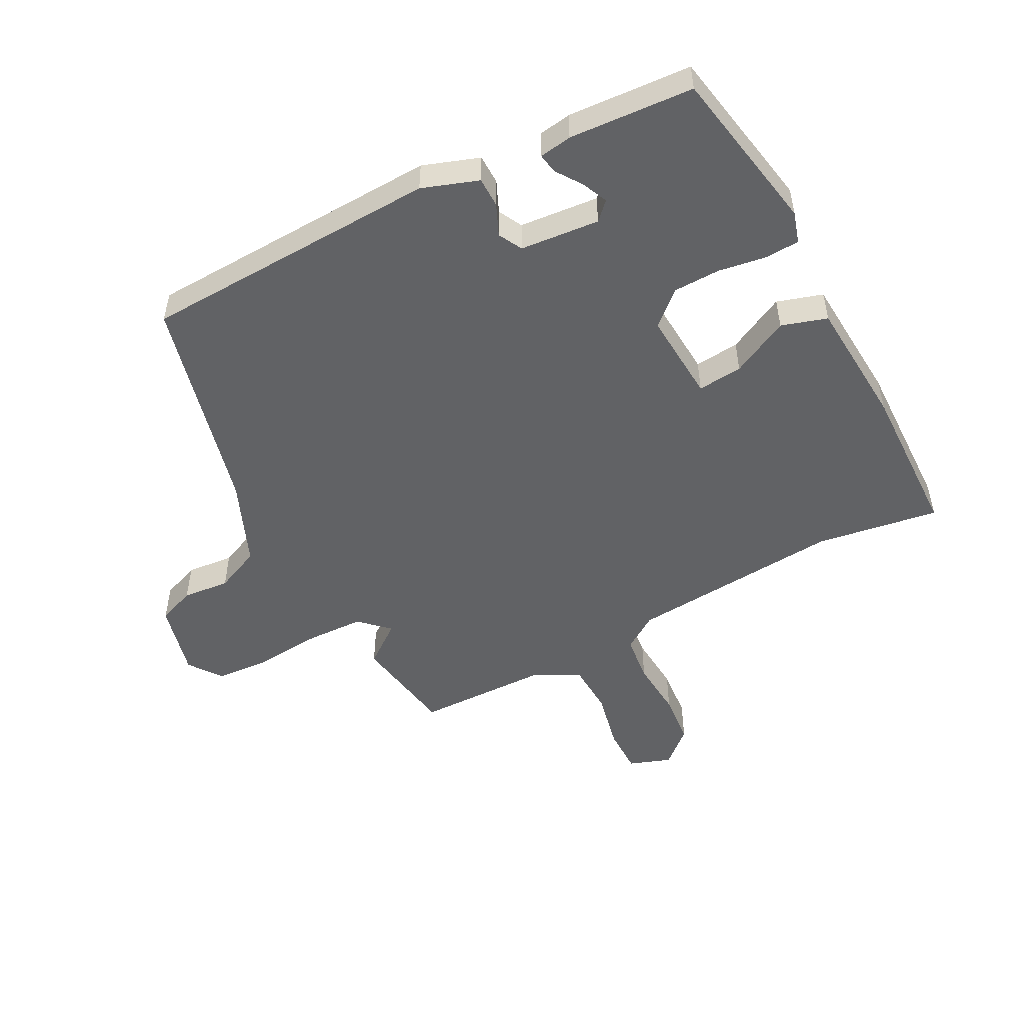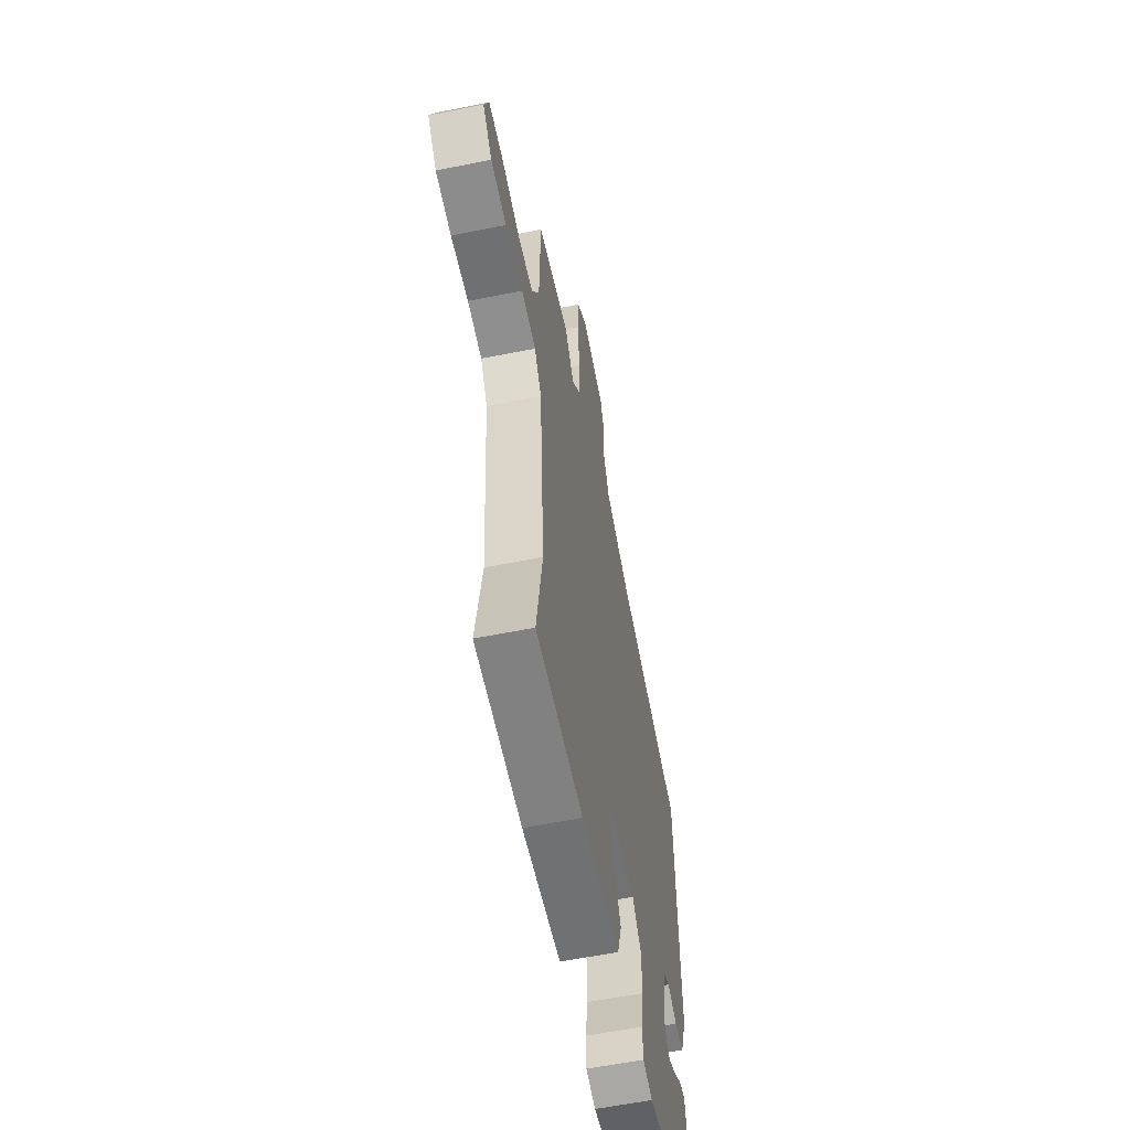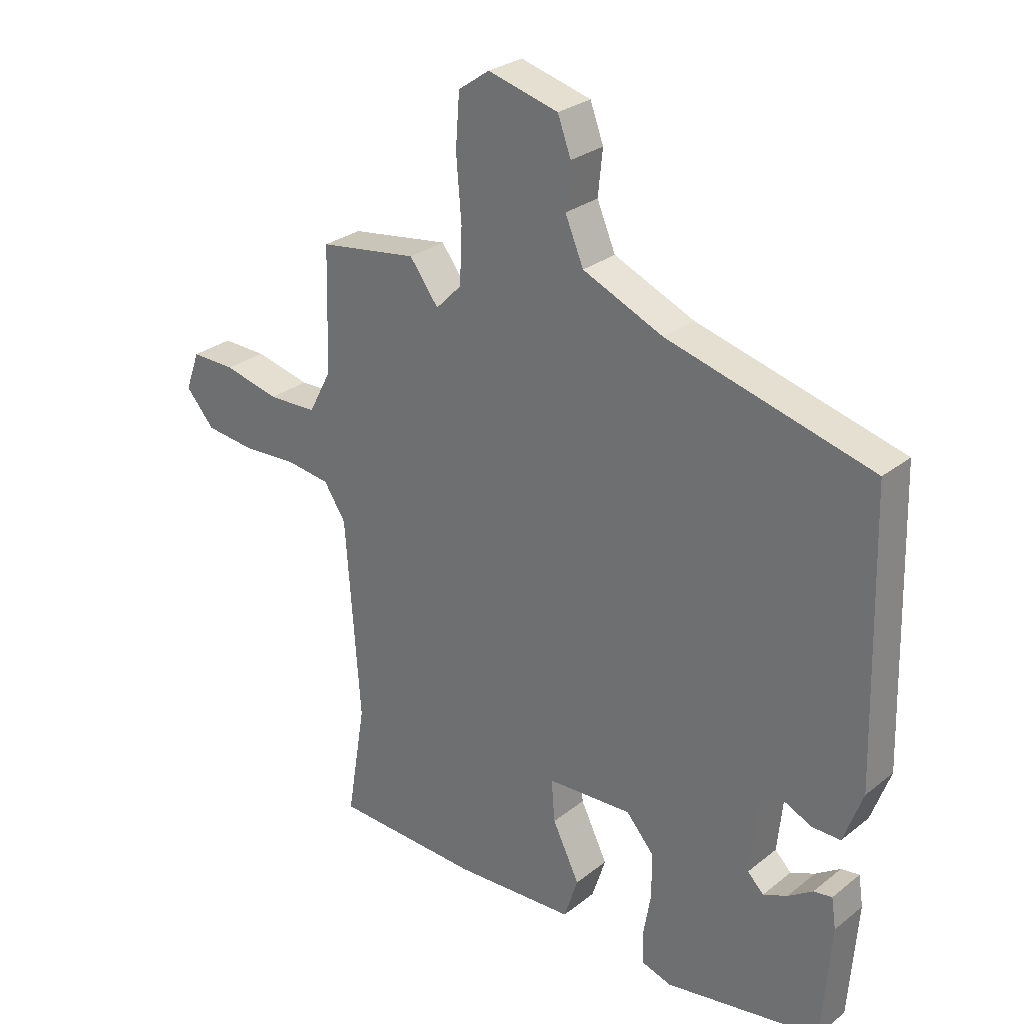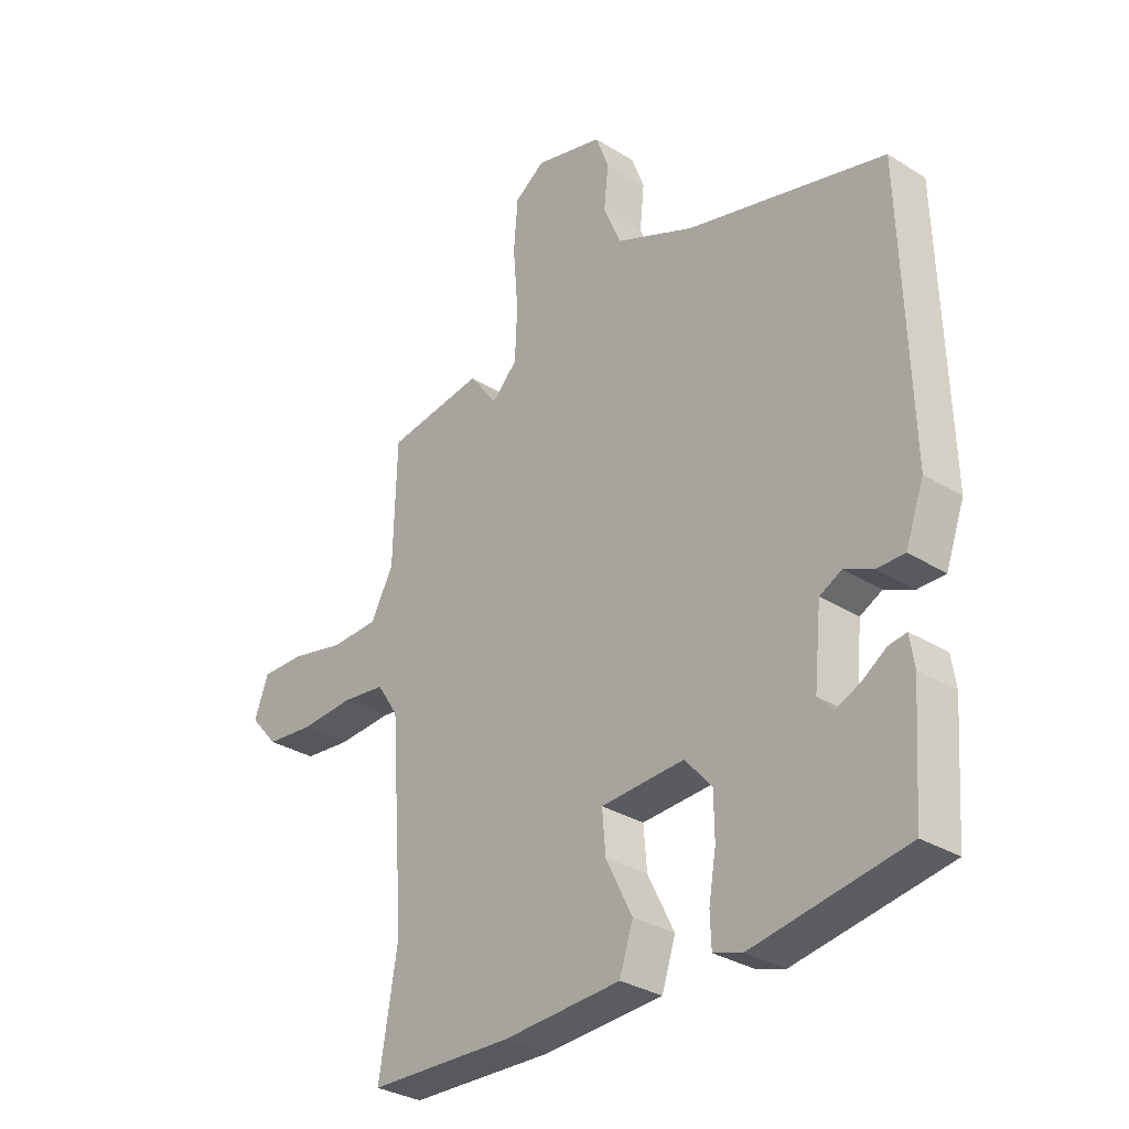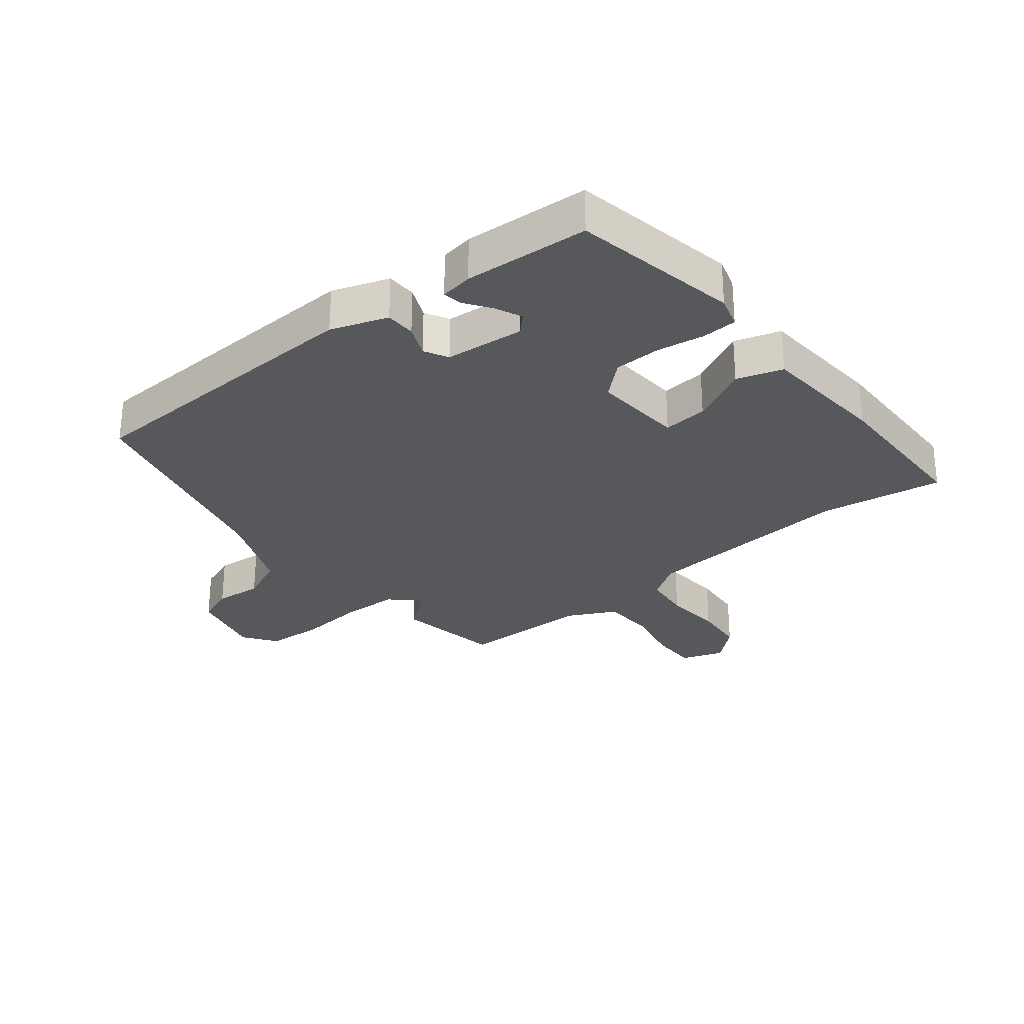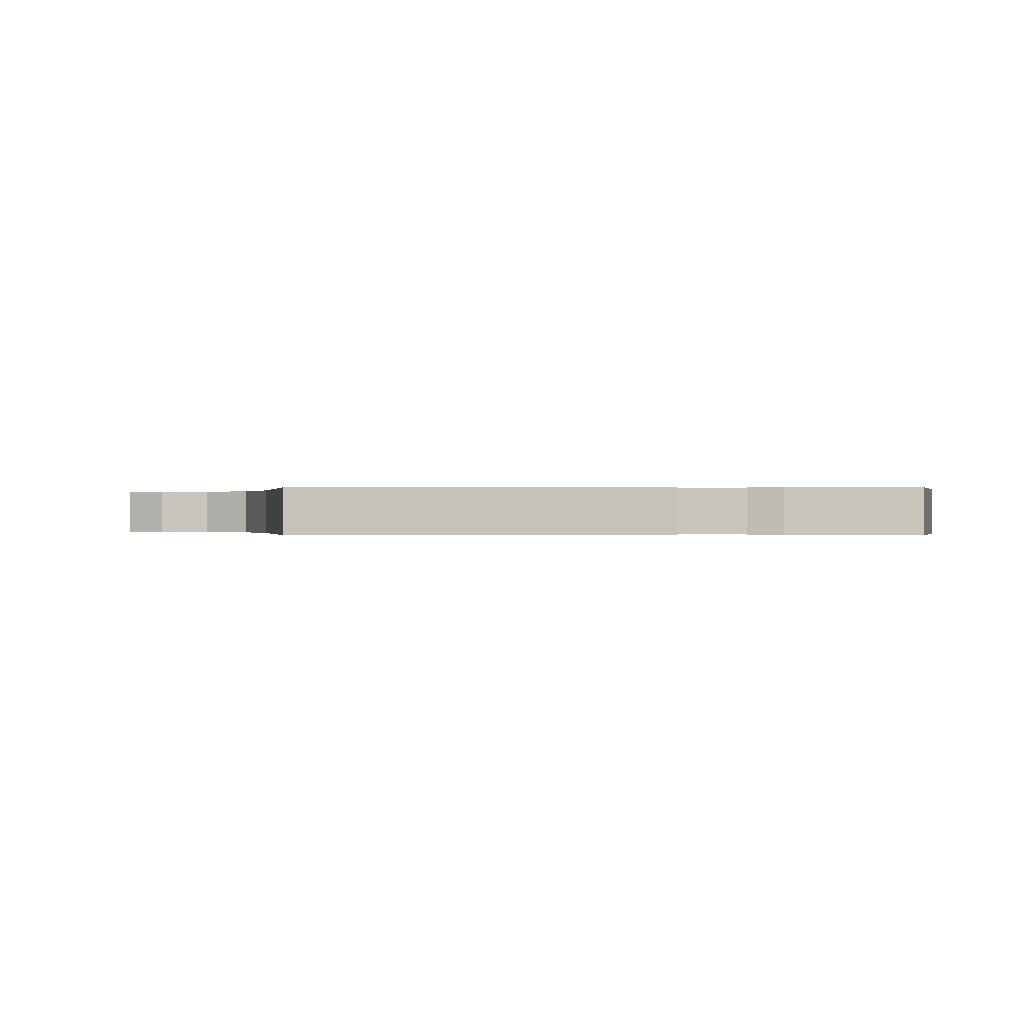
<metadata>
{"format":"obj","ext":"obj","renderer":"f3d","projection":"perspective","resolution":1024,"background":"white","views":[{"elev":-50.6,"azim":118.4,"up":"+Y"},{"elev":-58.4,"azim":-78.3,"up":"+Z"},{"elev":28.1,"azim":40.3,"up":"+Z"},{"elev":-31.4,"azim":48.5,"up":"+Z"},{"elev":-28.4,"azim":129.6,"up":"+Y"},{"elev":-0.1,"azim":94.1,"up":"+Y"}]}
</metadata>
<code>
v -0.511 0.07 0.498
v -0.339 0.07 0.524
v -0.289 0.07 0.457
v -0.244 0.07 0.503
v -0.24 0.07 0.597
v -0.249 0.07 0.706
v -0.242 0.07 0.797
v -0.188 0.07 0.835
v -0.066 0.07 0.803
v -0.043 0.07 0.741
v -0.051 0.07 0.664
v -0.019 0.07 0.589
v 0.12 0.07 0.529
v 0.475 0.07 0.436
v 0.489 0.07 -0.051
v 0.456 0.07 -0.142
v 0.407 0.07 -0.142
v 0.356 0.07 -0.119
v 0.317 0.07 -0.139
v 0.304 0.07 -0.268
v 0.332 0.07 -0.296
v 0.374 0.07 -0.278
v 0.417 0.07 -0.249
v 0.449 0.07 -0.244
v 0.457 0.07 -0.297
v 0.442 0.07 -0.499
v 0.171 0.07 -0.545
v 0.12 0.07 -0.529
v 0.118 0.07 -0.472
v 0.131 0.07 -0.395
v 0.13 0.07 -0.319
v 0.082 0.07 -0.264
v -0.066 0.07 -0.272
v -0.06 0.07 -0.345
v -0.013 0.07 -0.44
v -0.037 0.07 -0.514
v -0.247 0.07 -0.526
v -0.503 0.07 -0.517
v -0.47 0.07 -0.317
v -0.495 0.07 0.032
v -0.533 0.07 0.09
v -0.611 0.07 0.1
v -0.706 0.07 0.094
v -0.791 0.07 0.103
v -0.841 0.07 0.16
v -0.816 0.07 0.228
v -0.739 0.07 0.227
v -0.642 0.07 0.205
v -0.557 0.07 0.208
v -0.517 0.07 0.284
v -0.511 0 0.498
v -0.339 0 0.524
v -0.289 0 0.457
v -0.244 0 0.503
v -0.24 0 0.597
v -0.249 0 0.706
v -0.242 0 0.797
v -0.188 0 0.835
v -0.066 0 0.803
v -0.043 0 0.741
v -0.051 0 0.664
v -0.019 0 0.589
v 0.12 0 0.529
v 0.475 0 0.436
v 0.489 0 -0.051
v 0.456 0 -0.142
v 0.407 0 -0.142
v 0.356 0 -0.119
v 0.317 0 -0.139
v 0.304 0 -0.268
v 0.332 0 -0.296
v 0.374 0 -0.278
v 0.417 0 -0.249
v 0.449 0 -0.244
v 0.457 0 -0.297
v 0.442 0 -0.499
v 0.171 0 -0.545
v 0.12 0 -0.529
v 0.118 0 -0.472
v 0.131 0 -0.395
v 0.13 0 -0.319
v 0.082 0 -0.264
v -0.066 0 -0.272
v -0.06 0 -0.345
v -0.013 0 -0.44
v -0.037 0 -0.514
v -0.247 0 -0.526
v -0.503 0 -0.517
v -0.47 0 -0.317
v -0.495 0 0.032
v -0.533 0 0.09
v -0.611 0 0.1
v -0.706 0 0.094
v -0.791 0 0.103
v -0.841 0 0.16
v -0.816 0 0.228
v -0.739 0 0.227
v -0.642 0 0.205
v -0.557 0 0.208
v -0.517 0 0.284
f 45 46 47 48
f 45 48 49
f 42 43 44 45
f 41 42 45 49
f 40 41 49 50
f 36 37 38 39
f 34 35 36 39
f 33 34 39 40
f 32 33 40 50
f 27 28 29 30
f 27 30 31
f 26 27 31
f 22 23 24 25
f 21 22 25 26
f 20 21 26 31
f 15 16 17 18
f 13 14 15 18
f 12 13 18 19
f 8 9 10 11
f 8 11 12
f 5 6 7 8
f 4 5 8 12
f 3 4 12 19
f 32 50 1 2
f 31 32 2 3
f 3 19 20 31
f 98 97 96 95
f 99 98 95
f 95 94 93 92
f 99 95 92 91
f 100 99 91 90
f 89 88 87 86
f 89 86 85 84
f 90 89 84 83
f 100 90 83 82
f 80 79 78 77
f 81 80 77
f 81 77 76
f 75 74 73 72
f 76 75 72 71
f 81 76 71 70
f 68 67 66 65
f 68 65 64 63
f 69 68 63 62
f 61 60 59 58
f 62 61 58
f 58 57 56 55
f 62 58 55 54
f 69 62 54 53
f 52 51 100 82
f 53 52 82 81
f 81 70 69 53
f 1 51 52 2
f 2 52 53 3
f 3 53 54 4
f 4 54 55 5
f 5 55 56 6
f 6 56 57 7
f 7 57 58 8
f 8 58 59 9
f 9 59 60 10
f 10 60 61 11
f 11 61 62 12
f 12 62 63 13
f 13 63 64 14
f 14 64 65 15
f 15 65 66 16
f 16 66 67 17
f 17 67 68 18
f 18 68 69 19
f 19 69 70 20
f 20 70 71 21
f 21 71 72 22
f 22 72 73 23
f 23 73 74 24
f 24 74 75 25
f 25 75 76 26
f 26 76 77 27
f 27 77 78 28
f 28 78 79 29
f 29 79 80 30
f 30 80 81 31
f 31 81 82 32
f 32 82 83 33
f 33 83 84 34
f 34 84 85 35
f 35 85 86 36
f 36 86 87 37
f 37 87 88 38
f 38 88 89 39
f 39 89 90 40
f 40 90 91 41
f 41 91 92 42
f 42 92 93 43
f 43 93 94 44
f 44 94 95 45
f 45 95 96 46
f 46 96 97 47
f 47 97 98 48
f 48 98 99 49
f 49 99 100 50
f 50 100 51 1

</code>
